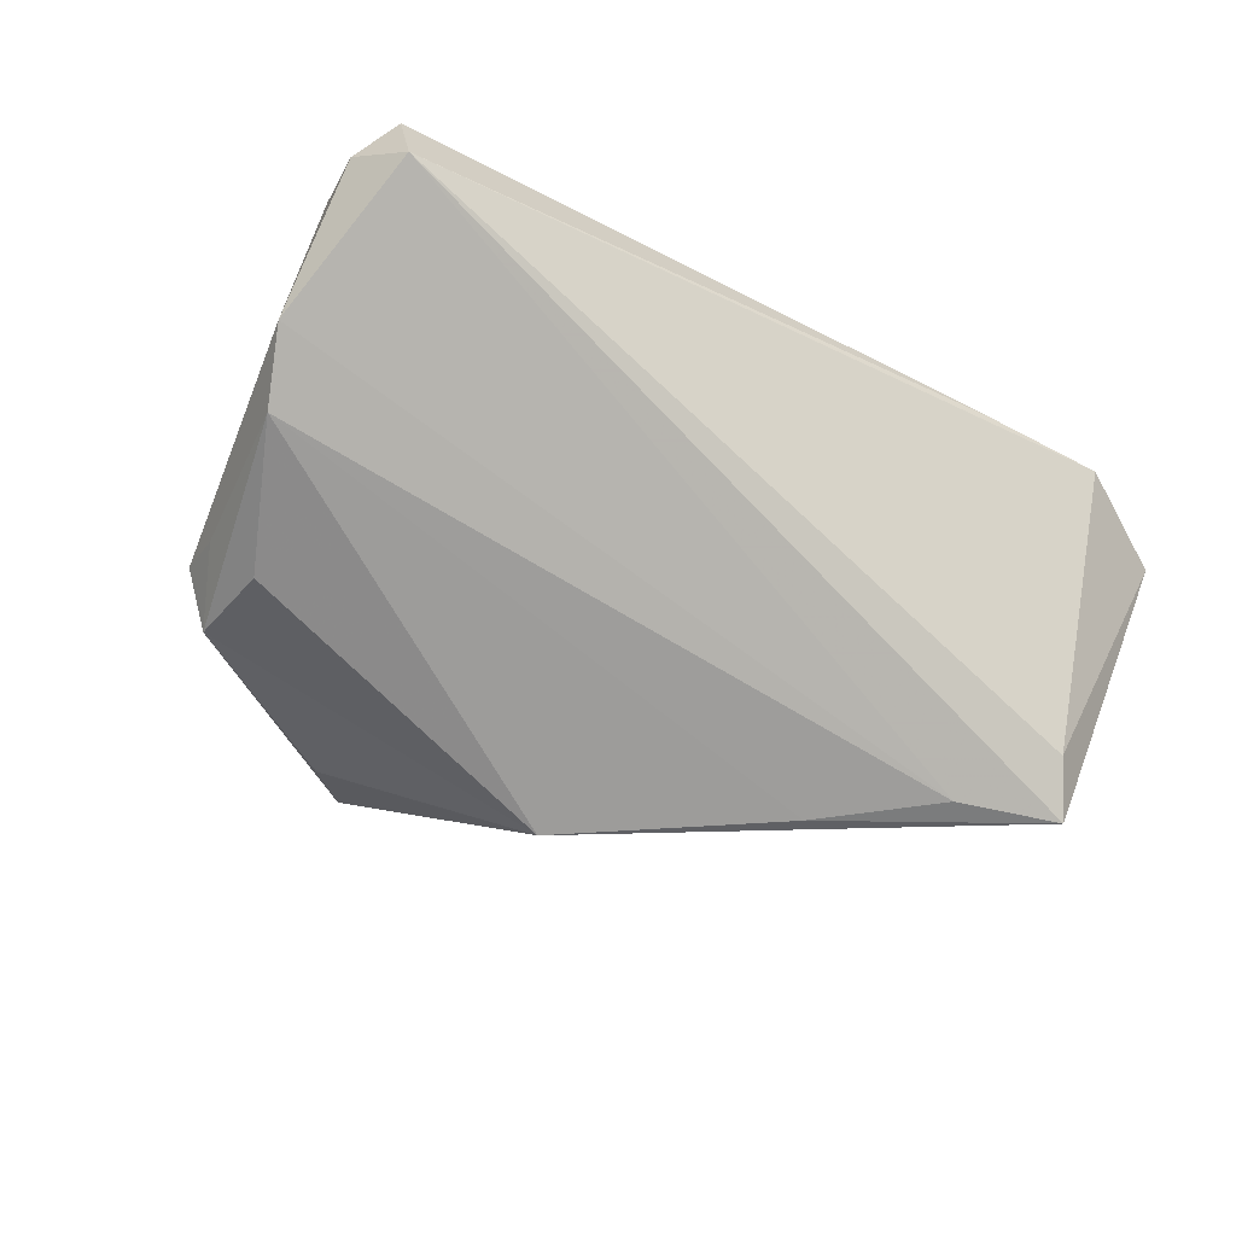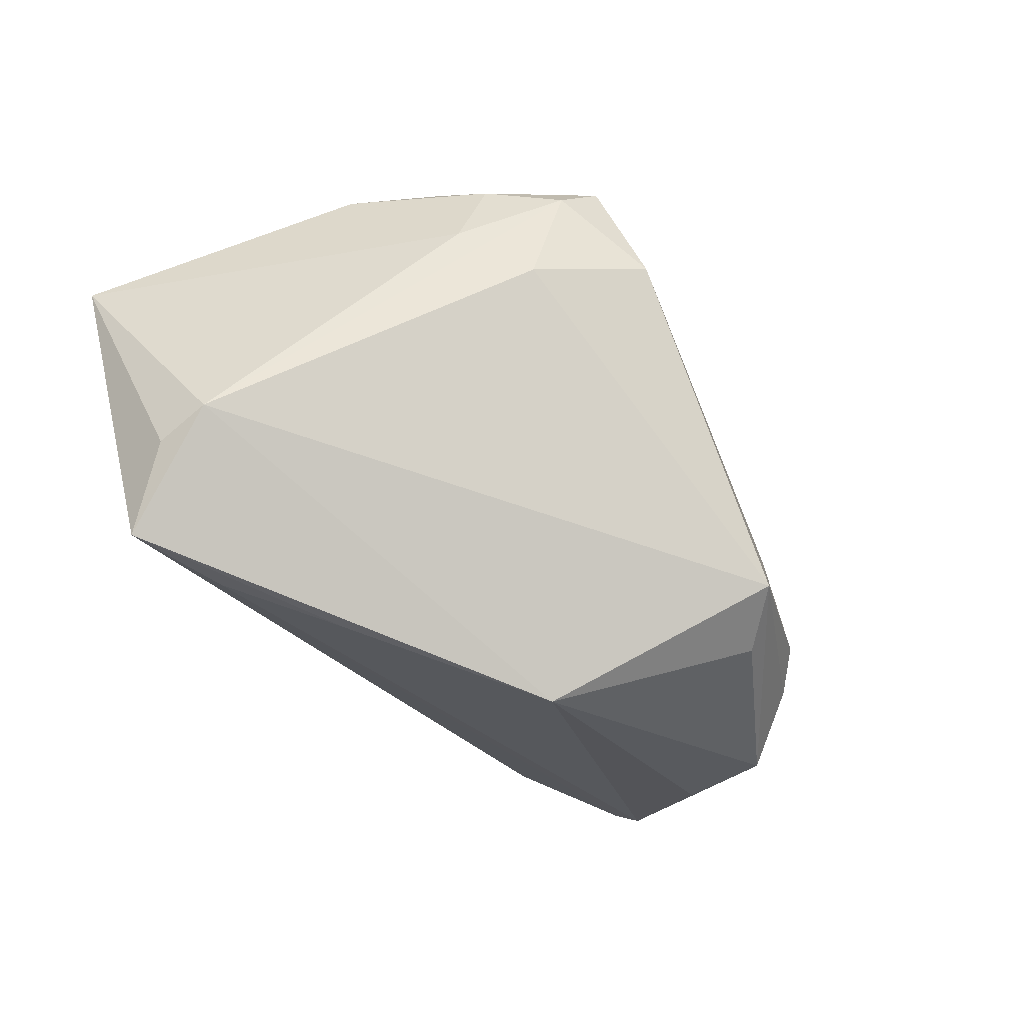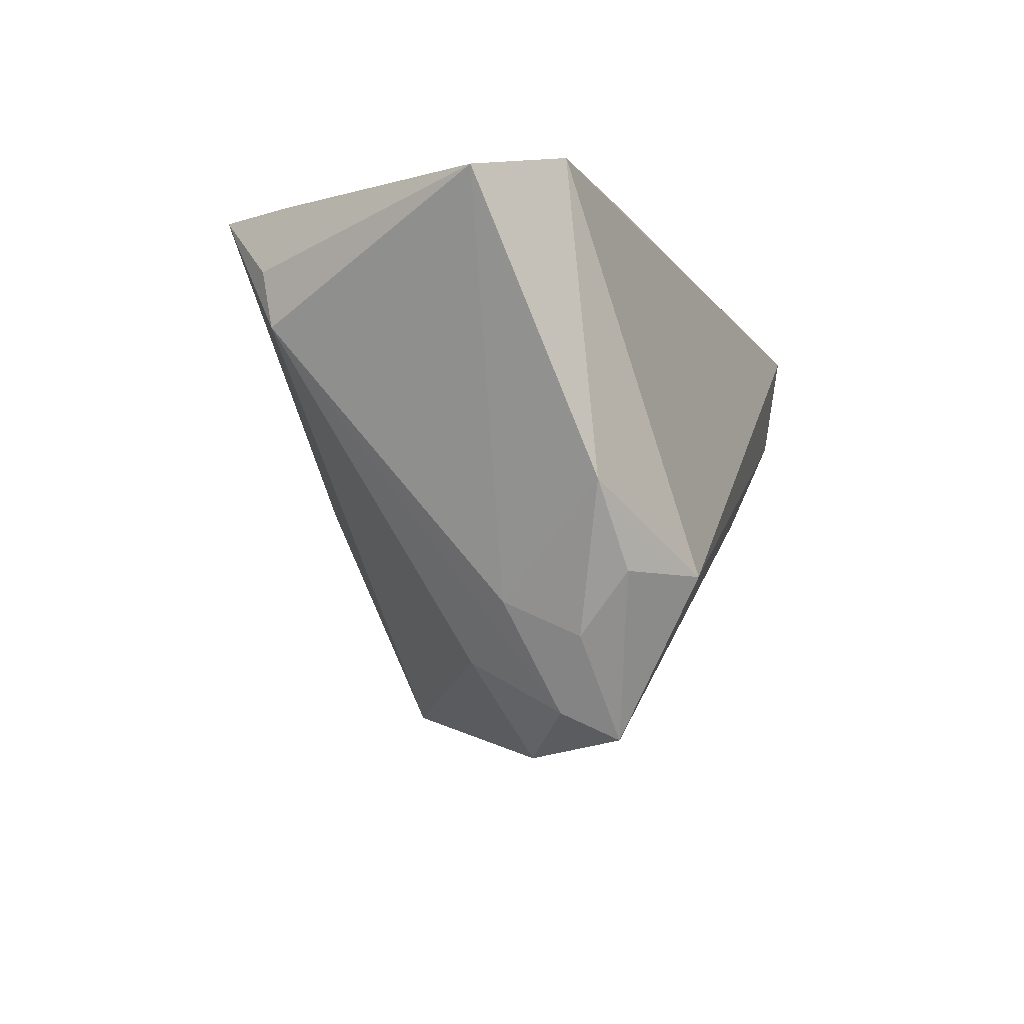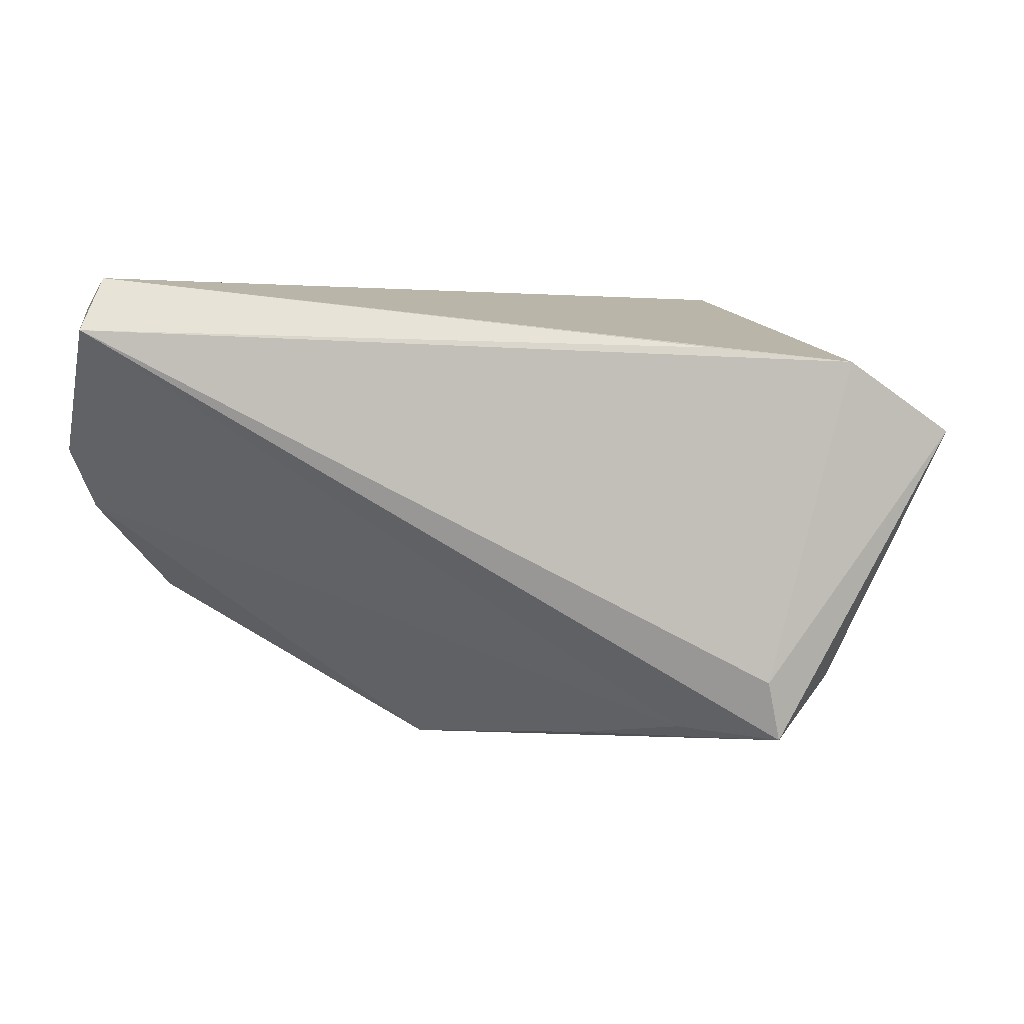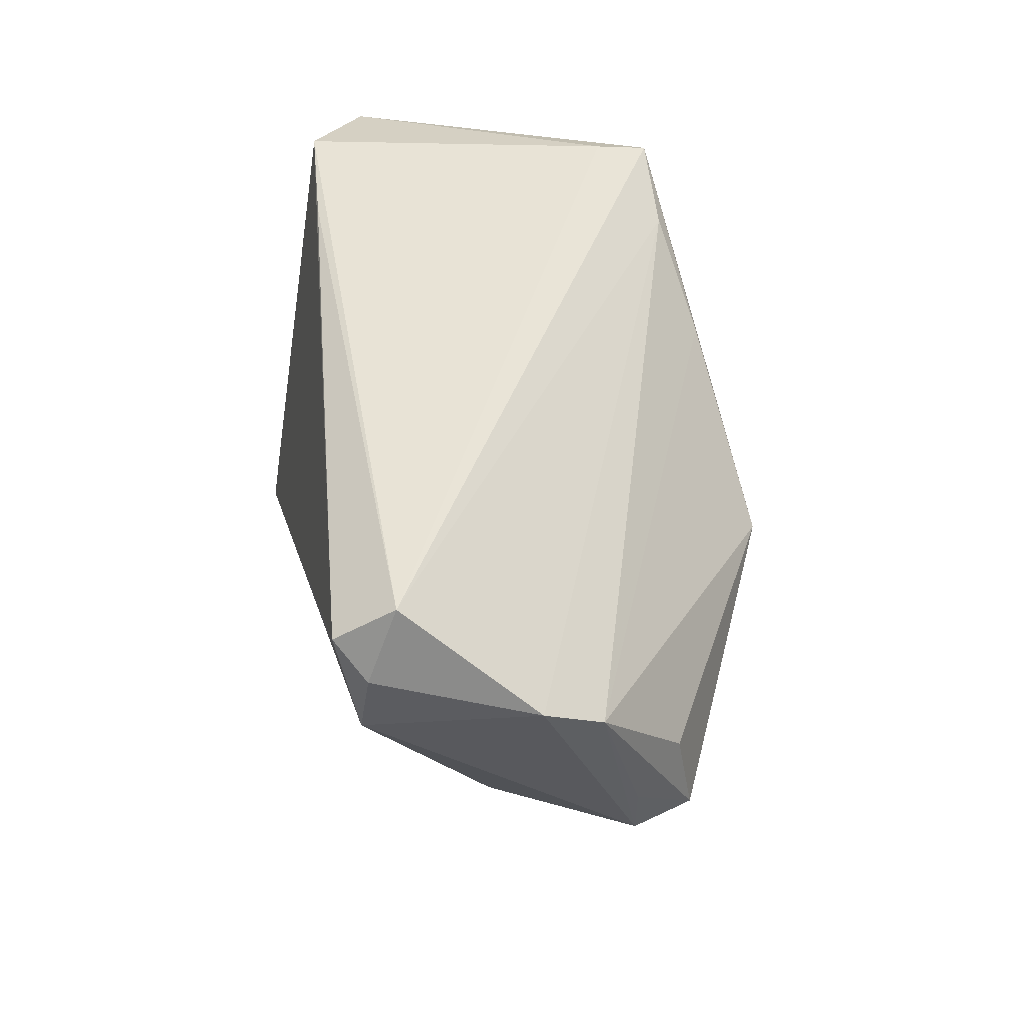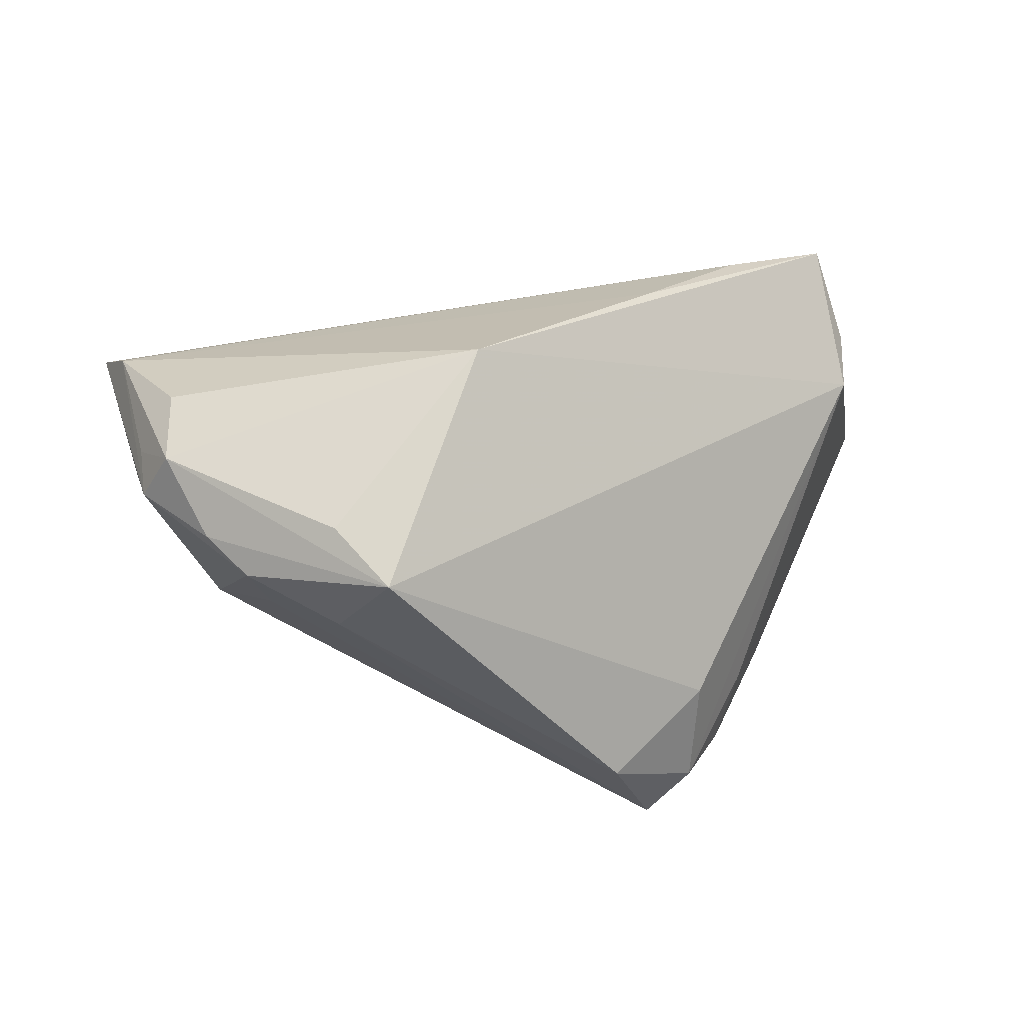
<metadata>
{"format":"obj","ext":"obj","renderer":"f3d","projection":"perspective","resolution":1024,"background":"white","views":[{"elev":-25.6,"azim":143.8,"up":"+Z"},{"elev":-62.5,"azim":-54.2,"up":"+Z"},{"elev":-8.8,"azim":-74.8,"up":"+Y"},{"elev":1.2,"azim":-173.1,"up":"+Z"},{"elev":41.5,"azim":77.9,"up":"+Y"},{"elev":-33.7,"azim":164.8,"up":"+Y"}]}
</metadata>
<code>
v 0.05068 0.01469 0.000954
v 0.04469 -0.007568 -0.01126
v -0.04042 -0.003254 0.02039
v -0.0152 -0.0317 0.00667
v 0.01907 -0.02488 -0.01773
v 0.04847 0.0237 0.02516
v 0.04635 -0.008433 -0.004358
v 0.04724 -0.002328 -0.00425
v 0.03639 0.00241 0.02224
v -0.03232 -0.01917 0.01647
v 0.05253 0.01926 0.007919
v 0.04688 0.0317 0.02172
v -0.02486 -0.02118 0.001998
v -0.02695 -0.02717 0.0129
v -0.02408 -0.01209 0.02813
v -0.0394 0.02225 -0.01844
v -0.01034 0.01724 -0.02613
v 0.0454 0.02744 0.02813
v -0.0324 -0.01516 0.007776
v -0.03284 0.0317 -0.01849
v -0.03973 0.01567 -0.01715
v -0.05253 0.02832 0.009806
v -0.0343 -0.01244 0.02226
v 0.03887 -0.01574 -0.008554
v 0.04605 0.01504 0.0259
v 0.03383 -0.02003 -0.008244
v -0.02628 0.03135 0.01919
v 0.02979 -0.01802 -0.0001567
v 0.02244 -0.02346 -0.005963
v 0.03492 -0.01107 0.01029
v -0.02244 0.0262 -0.02414
v -0.03399 0.02996 -0.02507
v 0.04475 0.002579 -0.009452
v -0.04188 0.0317 0.01745
v 0.01168 0.002479 -0.02813
v 0.02555 -0.01821 -0.01789
v -0.02312 -0.03008 0.01875
f 37 9 15
f 30 9 37
f 34 15 18
f 22 19 3
f 3 34 22
f 15 34 3
f 18 15 25
f 25 15 9
f 25 30 7
f 9 30 25
f 7 1 11
f 11 25 7
f 22 32 16
f 7 30 26
f 18 12 27
f 27 34 18
f 12 34 27
f 20 12 32
f 20 34 12
f 20 32 22
f 22 34 20
f 37 15 23
f 15 3 23
f 10 3 19
f 37 23 10
f 10 23 3
f 18 25 6
f 25 11 6
f 6 12 18
f 6 11 12
f 33 35 1
f 31 11 1
f 32 12 31
f 12 11 31
f 21 19 22
f 22 16 21
f 21 35 5
f 21 16 32
f 32 35 21
f 28 30 37
f 28 26 30
f 14 10 19
f 19 21 14
f 37 10 14
f 14 4 37
f 8 1 7
f 7 26 24
f 24 26 5
f 35 33 2
f 2 24 5
f 7 24 2
f 2 8 7
f 2 33 1
f 1 8 2
f 1 35 17
f 17 31 1
f 17 35 32
f 32 31 17
f 5 26 29
f 29 4 5
f 37 4 29
f 29 28 37
f 26 28 29
f 4 14 13
f 13 14 21
f 5 4 13
f 13 21 5
f 5 35 36
f 36 2 5
f 35 2 36

</code>
